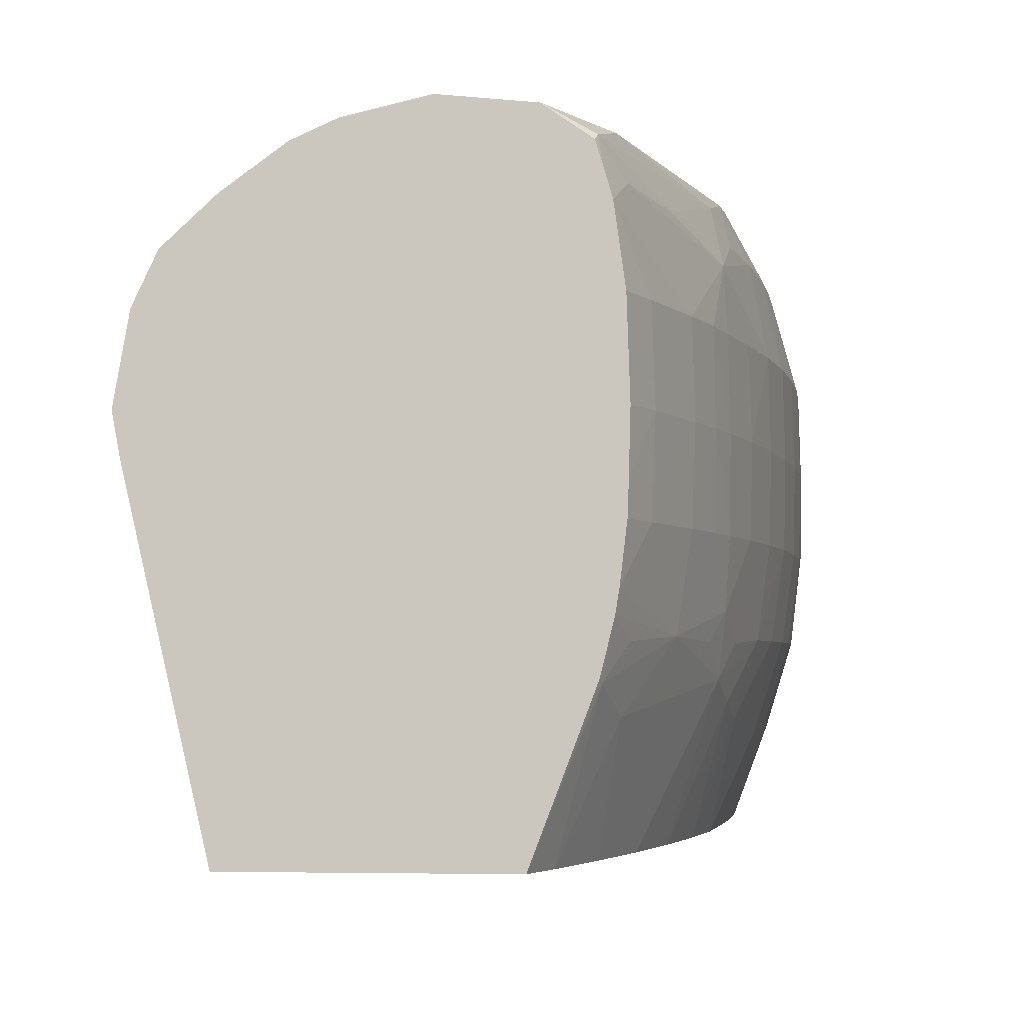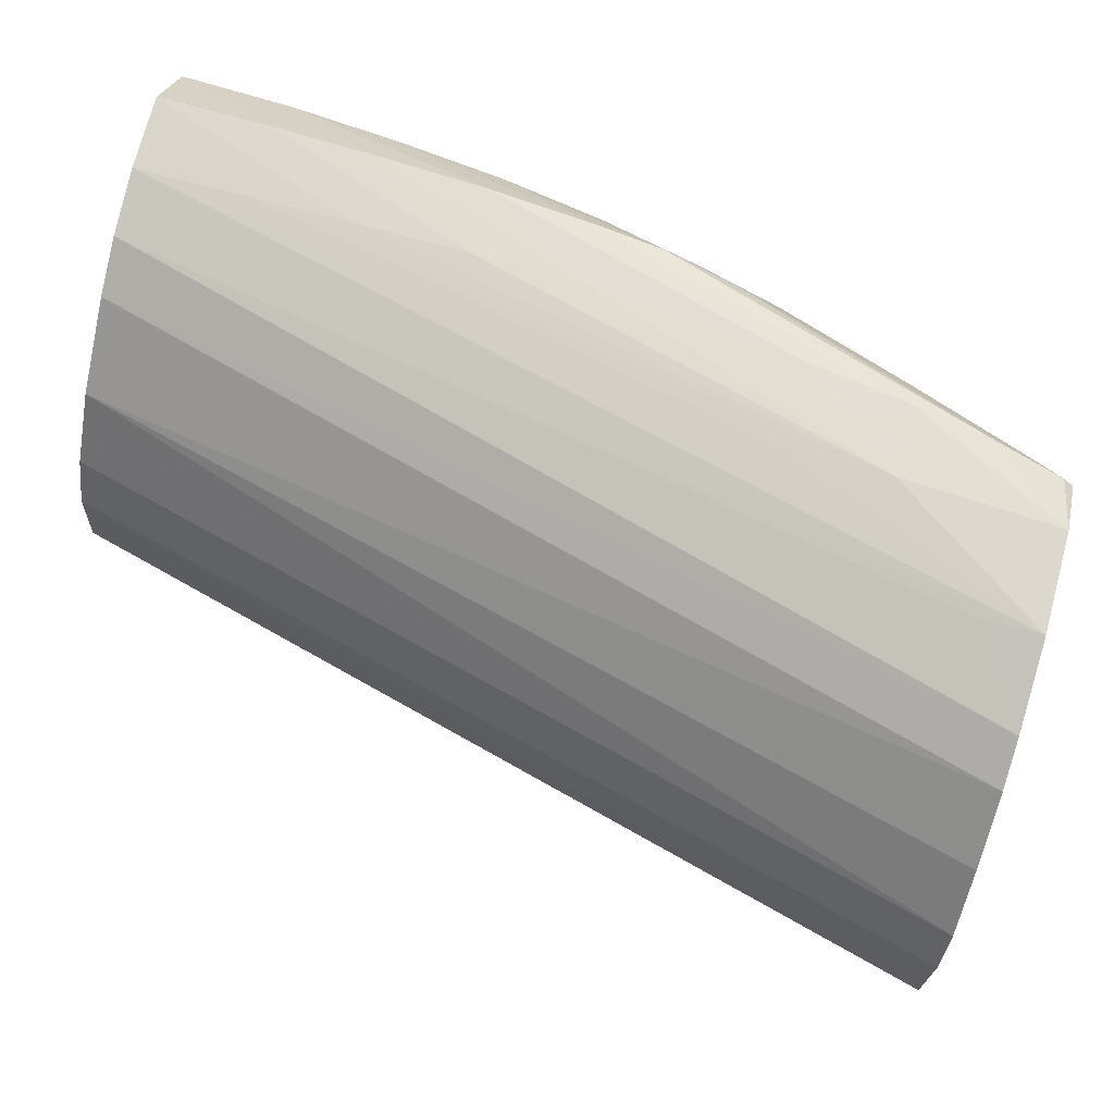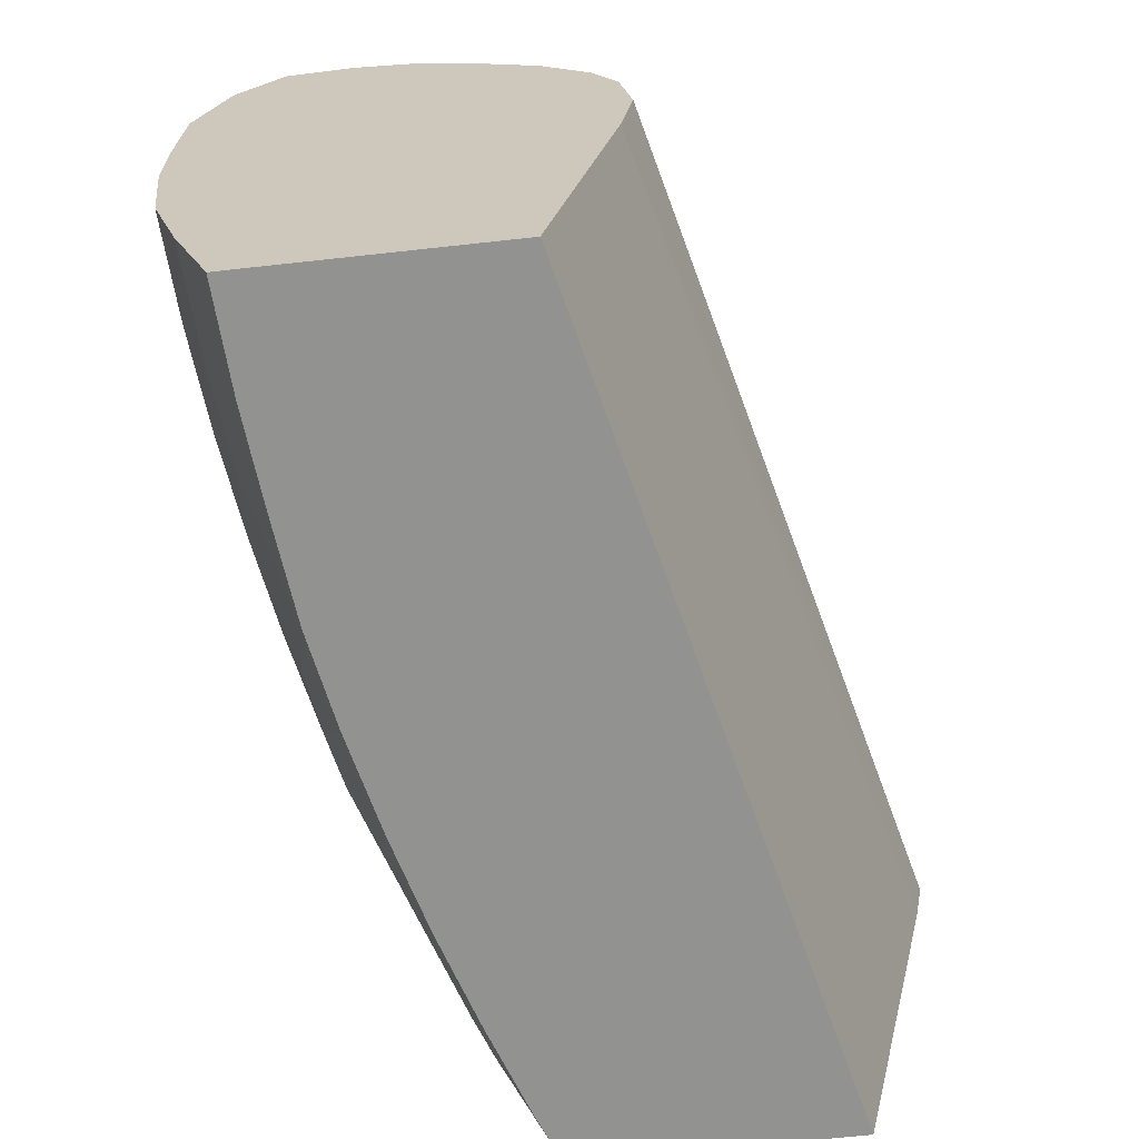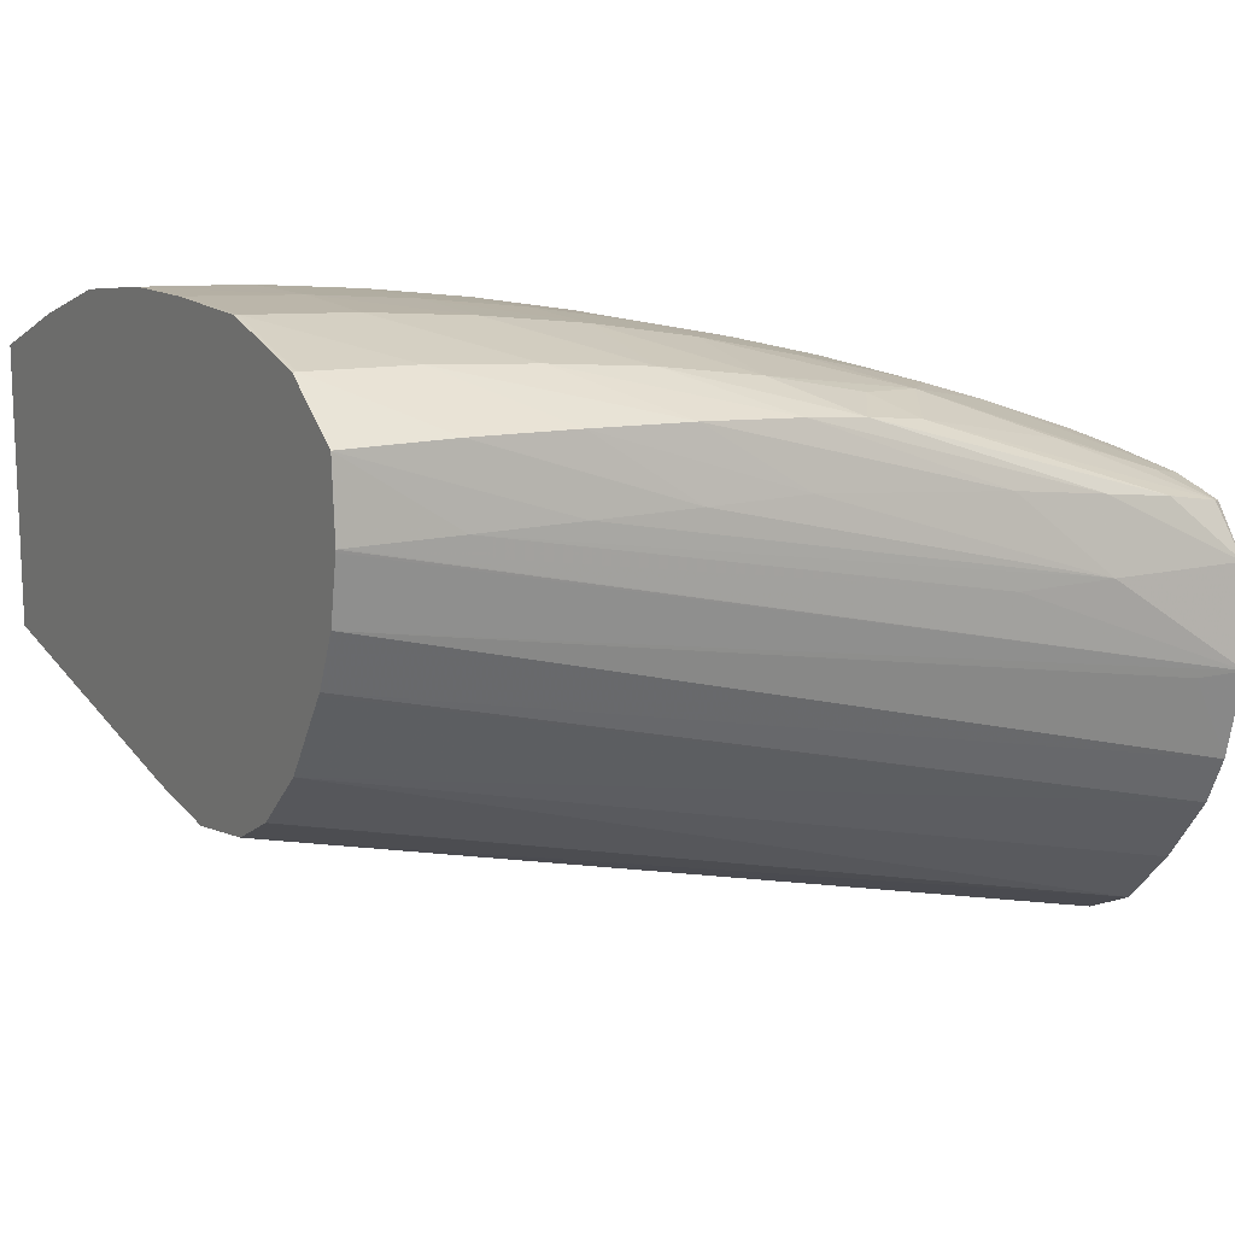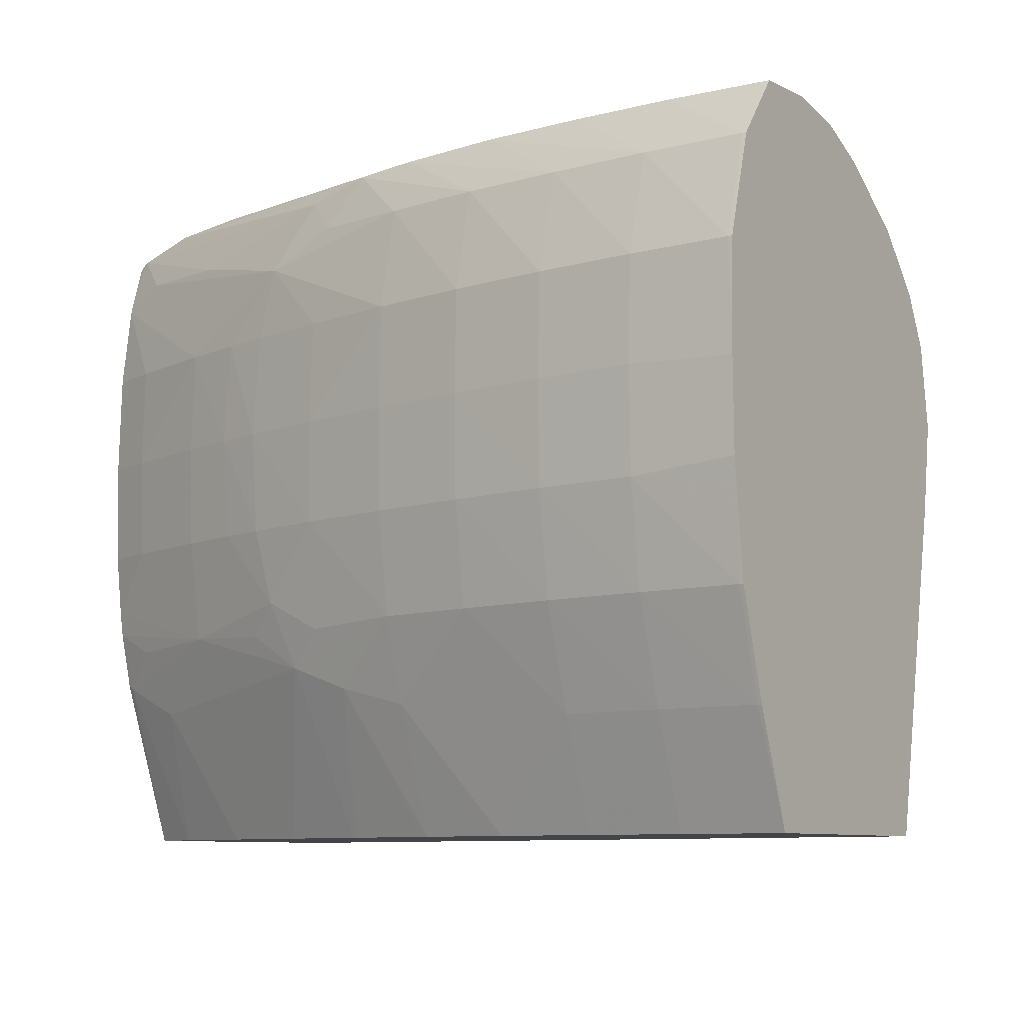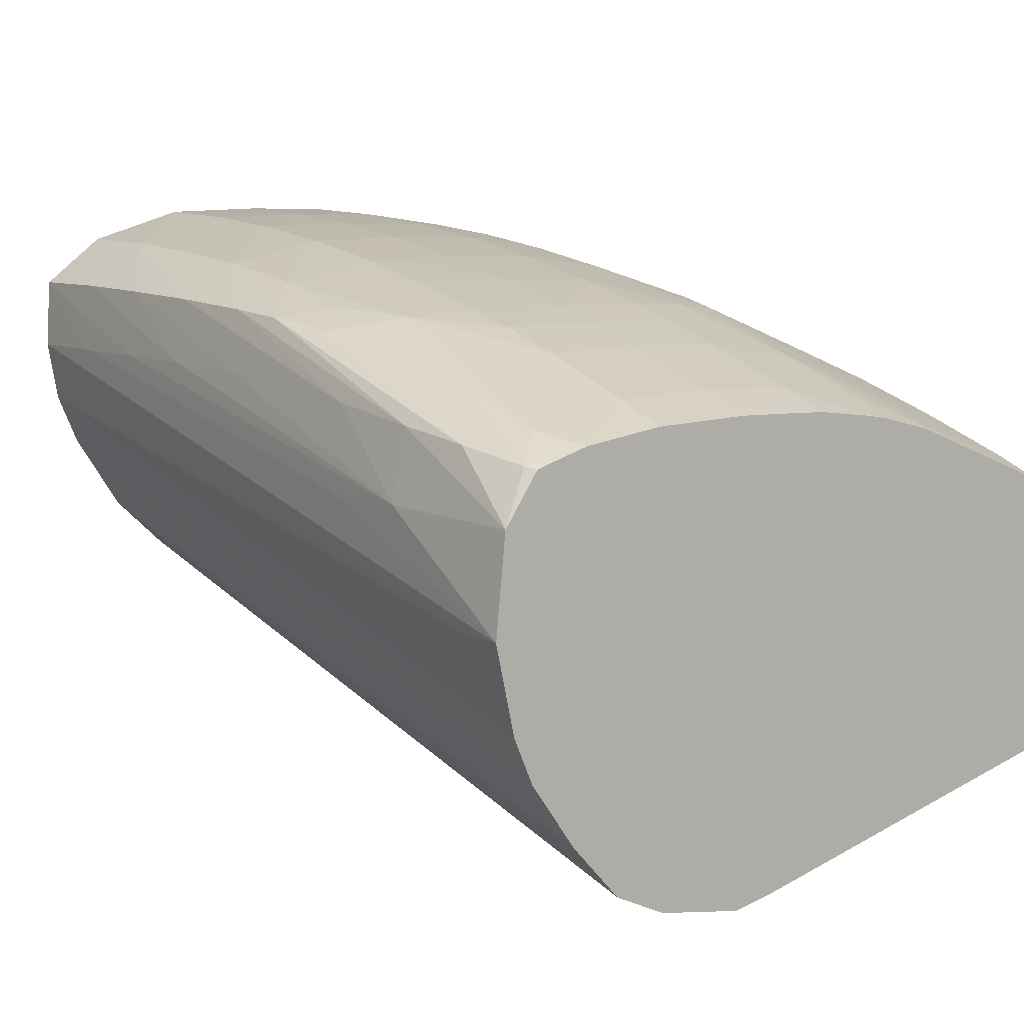
<metadata>
{"format":"obj","ext":"obj","renderer":"f3d","projection":"perspective","resolution":1024,"background":"white","views":[{"elev":-3.9,"azim":95.3,"up":"+Z"},{"elev":77.8,"azim":15.1,"up":"+Z"},{"elev":-66.3,"azim":-83.7,"up":"+Z"},{"elev":13.5,"azim":-31.1,"up":"+Y"},{"elev":-8.7,"azim":-147.2,"up":"+Z"},{"elev":8.4,"azim":52.7,"up":"+Y"}]}
</metadata>
<code>
v 0.001363 0.06587 0.1559
v 0.001363 0.06389 0.1654
v 0.001363 0.07231 0.1559
v 0.02638 0.05999 0.1559
v 0.02638 0.05754 0.1665
v 0.001363 0.06353 0.1677
v 0.02638 0.05729 0.1678
v 0.001363 0.07359 0.1564
v 0.001366 0.07341 0.1559
v 0.02638 0.06812 0.1559
v 0.001363 0.06351 0.1678
v 0.02638 0.05776 0.1705
v 0.001363 0.06387 0.1701
v 0.001363 0.07458 0.1591
v 0.001483 0.07458 0.1591
v 0.004402 0.07324 0.1559
v 0.02484 0.06872 0.1559
v 0.02616 0.07003 0.1607
v 0.02638 0.06985 0.1605
v 0.02638 0.0585 0.1721
v 0.001363 0.06459 0.1715
v 0.001363 0.07462 0.1592
v 0.001483 0.07548 0.162
v 0.004402 0.07531 0.162
v 0.004402 0.0744 0.1591
v 0.005807 0.07311 0.1559
v 0.02422 0.07042 0.1599
v 0.02207 0.06968 0.1559
v 0.02192 0.07184 0.162
v 0.02505 0.07071 0.1618
v 0.02638 0.07038 0.1625
v 0.02638 0.06999 0.1609
v 0.02638 0.06006 0.1735
v 0.001363 0.06608 0.1732
v 0.001363 0.06462 0.1716
v 0.001363 0.07548 0.162
v 0.004402 0.0757 0.1649
v 0.001363 0.07549 0.1621
v 0.001363 0.07578 0.1645
v 0.007323 0.07544 0.1649
v 0.007323 0.07503 0.162
v 0.007323 0.0741 0.1591
v 0.007323 0.07296 0.1559
v 0.02197 0.06971 0.1559
v 0.01729 0.07294 0.1608
v 0.01902 0.07269 0.1619
v 0.01807 0.07316 0.1628
v 0.02192 0.07227 0.1649
v 0.02484 0.07128 0.1649
v 0.02638 0.07049 0.1632
v 0.02638 0.06192 0.1748
v 0.001363 0.06822 0.1746
v 0.004402 0.07576 0.1678
v 0.001363 0.07585 0.1651
v 0.001363 0.07586 0.1652
v 0.007323 0.07549 0.1678
v 0.01024 0.07511 0.1678
v 0.01024 0.07505 0.1649
v 0.01024 0.07463 0.162
v 0.01316 0.07341 0.1596
v 0.01034 0.07358 0.1589
v 0.01033 0.07262 0.1559
v 0.01912 0.07061 0.1559
v 0.01627 0.07138 0.1559
v 0.01534 0.07319 0.1601
v 0.01316 0.07413 0.162
v 0.01622 0.07344 0.1619
v 0.01608 0.07392 0.1649
v 0.01854 0.0733 0.1649
v 0.02 0.07287 0.1649
v 0.02192 0.07238 0.1678
v 0.02484 0.07138 0.1678
v 0.02638 0.07073 0.1659
v 0.02638 0.0707 0.1649
v 0.02638 0.06324 0.1754
v 0.001363 0.06831 0.1746
v 0.004402 0.07567 0.1708
v 0.007323 0.07541 0.1708
v 0.001363 0.07589 0.1677
v 0.001483 0.07581 0.1708
v 0.01024 0.07504 0.1708
v 0.01316 0.07459 0.1678
v 0.01316 0.07453 0.1649
v 0.01316 0.07209 0.1559
v 0.01064 0.07256 0.1559
v 0.01608 0.07142 0.1559
v 0.01338 0.07204 0.1559
v 0.01608 0.07398 0.1678
v 0.0187 0.07334 0.1678
v 0.02016 0.07292 0.1678
v 0.02192 0.07229 0.1708
v 0.02484 0.07128 0.1708
v 0.02638 0.07075 0.1689
v 0.02638 0.07079 0.1678
v 0.02638 0.06571 0.176
v 0.02484 0.06571 0.1759
v 0.001363 0.06977 0.1753
v 0.004402 0.07487 0.1737
v 0.007323 0.07468 0.1737
v 0.01024 0.0744 0.1737
v 0.001363 0.07588 0.1684
v 0.001483 0.07494 0.1737
v 0.001363 0.07581 0.1708
v 0.01316 0.07396 0.1737
v 0.01316 0.07452 0.1708
v 0.01608 0.07387 0.1708
v 0.01854 0.07327 0.1708
v 0.02 0.07288 0.1708
v 0.01813 0.07316 0.1728
v 0.025 0.07068 0.1738
v 0.02638 0.07036 0.1731
v 0.02638 0.07069 0.1708
v 0.02192 0.06863 0.176
v 0.019 0.06863 0.1759
v 0.001483 0.07155 0.1756
v 0.001363 0.07155 0.1756
v 0.001363 0.07148 0.1756
v 0.02638 0.06849 0.1757
v 0.004402 0.07357 0.1755
v 0.007323 0.0735 0.1755
v 0.01024 0.0734 0.1754
v 0.01316 0.07323 0.1753
v 0.01496 0.07307 0.1752
v 0.001363 0.07494 0.1737
v 0.001483 0.07357 0.1755
v 0.01599 0.07337 0.1737
v 0.01691 0.07279 0.1748
v 0.02192 0.07172 0.1737
v 0.02609 0.06996 0.1749
v 0.02638 0.07009 0.1741
v 0.007323 0.07155 0.1757
v 0.004402 0.07155 0.1757
v 0.02192 0.07064 0.1756
v 0.019 0.07102 0.1757
v 0.01316 0.07155 0.1757
v 0.01024 0.07155 0.1758
v 0.001363 0.07357 0.1755
v 0.02638 0.06989 0.1747
v 0.02414 0.07034 0.1754
f 1 2 6
f 1 6 11
f 1 11 13
f 1 13 21
f 1 21 35
f 1 35 34
f 1 34 52
f 1 52 76
f 1 76 97
f 1 97 117
f 1 117 116
f 1 116 137
f 1 137 124
f 1 124 103
f 1 103 101
f 1 101 79
f 1 79 55
f 1 55 54
f 1 54 39
f 1 39 38
f 1 38 36
f 1 36 22
f 1 22 14
f 1 14 8
f 1 8 3
f 1 3 9
f 1 9 16
f 1 16 26
f 1 26 43
f 1 43 62
f 1 62 85
f 1 85 84
f 1 84 87
f 1 87 86
f 1 86 64
f 1 64 63
f 1 63 44
f 1 44 28
f 1 28 17
f 1 17 10
f 1 10 4
f 1 4 5
f 1 5 2
f 2 5 7
f 2 7 6
f 3 8 9
f 4 10 19
f 4 19 32
f 4 32 31
f 4 31 50
f 4 50 74
f 4 74 73
f 4 73 94
f 4 94 93
f 4 93 112
f 4 112 111
f 4 111 130
f 4 130 138
f 4 138 118
f 4 118 95
f 4 95 75
f 4 75 51
f 4 51 33
f 4 33 20
f 4 20 12
f 4 12 7
f 4 7 5
f 6 7 11
f 7 12 13
f 7 13 11
f 8 14 15
f 8 15 9
f 9 15 16
f 10 17 18
f 10 18 19
f 12 20 13
f 13 20 21
f 14 22 15
f 15 22 23
f 15 23 24
f 15 24 25
f 15 25 16
f 16 25 26
f 17 27 18
f 17 28 27
f 18 27 29
f 18 29 30
f 18 30 31
f 18 31 32
f 18 32 19
f 20 33 34
f 20 34 35
f 20 35 21
f 22 36 23
f 23 37 24
f 23 36 38
f 23 38 39
f 23 39 37
f 24 37 40
f 24 40 41
f 24 41 25
f 25 41 42
f 25 42 43
f 25 43 26
f 27 28 44
f 27 44 45
f 27 45 29
f 29 45 46
f 29 46 47
f 29 47 48
f 29 48 49
f 29 49 50
f 29 50 31
f 29 31 30
f 33 51 34
f 34 51 52
f 37 53 56
f 37 56 40
f 37 39 54
f 37 54 55
f 37 55 53
f 40 56 57
f 40 57 58
f 40 58 41
f 41 58 59
f 41 59 42
f 42 59 60
f 42 60 61
f 42 61 62
f 42 62 43
f 44 63 45
f 45 63 64
f 45 64 65
f 45 65 66
f 45 66 67
f 45 67 47
f 45 47 46
f 47 67 68
f 47 68 69
f 47 69 70
f 47 70 48
f 48 70 71
f 48 71 49
f 49 72 73
f 49 73 74
f 49 74 50
f 49 71 72
f 51 75 76
f 51 76 52
f 53 77 78
f 53 78 56
f 53 55 79
f 53 79 80
f 53 80 77
f 56 78 81
f 56 81 57
f 57 81 105
f 57 105 82
f 57 82 58
f 58 82 83
f 58 83 66
f 58 66 59
f 59 66 60
f 60 84 85
f 60 85 62
f 60 62 61
f 60 66 65
f 60 65 84
f 64 86 65
f 65 86 87
f 65 87 84
f 66 83 68
f 66 68 67
f 68 88 89
f 68 89 69
f 68 83 82
f 68 82 88
f 69 89 90
f 69 90 70
f 70 90 71
f 71 90 91
f 71 91 72
f 72 92 93
f 72 93 94
f 72 94 73
f 72 91 92
f 75 95 96
f 75 96 97
f 75 97 76
f 77 80 98
f 77 98 99
f 77 99 78
f 78 99 100
f 78 100 81
f 79 101 80
f 80 102 98
f 80 101 103
f 80 103 102
f 81 100 104
f 81 104 105
f 82 105 88
f 88 106 89
f 88 105 106
f 89 106 107
f 89 107 108
f 89 108 90
f 90 108 91
f 91 108 109
f 91 109 110
f 91 110 111
f 91 111 92
f 92 111 112
f 92 112 93
f 95 113 114
f 95 114 115
f 95 115 116
f 95 116 117
f 95 117 97
f 95 97 96
f 95 118 113
f 98 119 120
f 98 120 121
f 98 121 99
f 98 102 119
f 99 121 122
f 99 122 100
f 100 122 123
f 100 123 104
f 102 103 124
f 102 124 125
f 102 125 119
f 104 123 126
f 104 126 109
f 104 109 105
f 105 109 106
f 106 109 107
f 107 109 108
f 109 126 127
f 109 127 128
f 109 128 110
f 110 129 111
f 110 128 129
f 111 129 130
f 113 131 132
f 113 132 114
f 113 118 133
f 113 133 134
f 113 134 135
f 113 135 136
f 113 136 131
f 114 132 115
f 115 132 137
f 115 137 116
f 118 138 129
f 118 129 139
f 118 139 133
f 119 136 120
f 119 125 137
f 119 137 136
f 120 136 135
f 120 135 121
f 121 135 134
f 121 134 122
f 122 134 133
f 122 133 123
f 123 133 139
f 123 139 127
f 123 127 126
f 124 137 125
f 127 139 129
f 127 129 128
f 129 138 130
f 131 136 137
f 131 137 132

</code>
